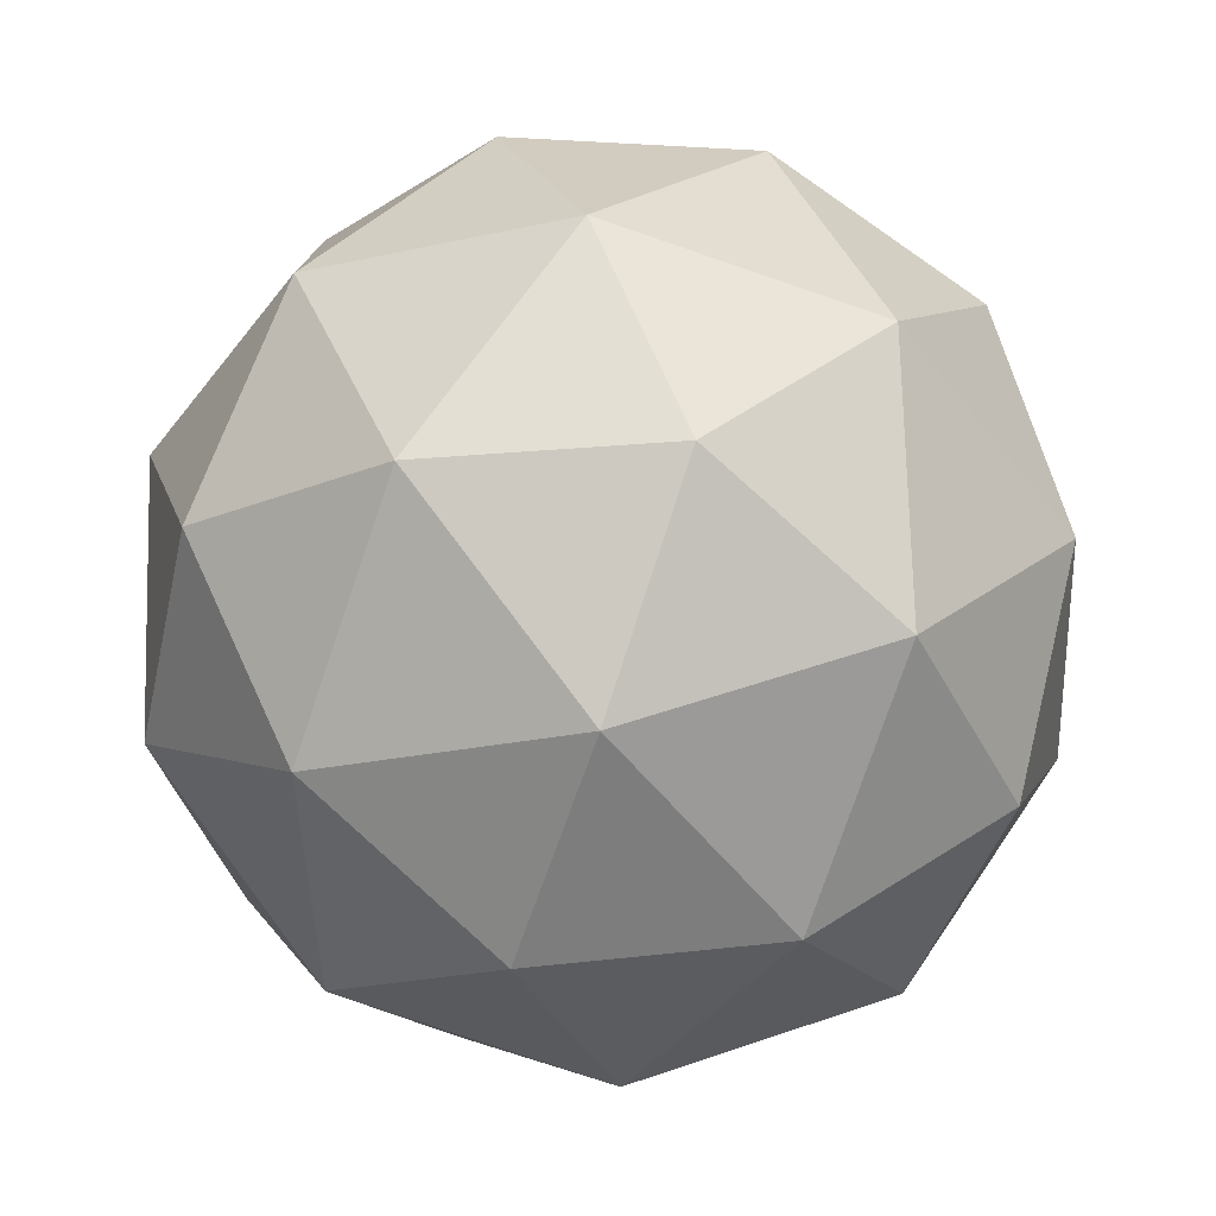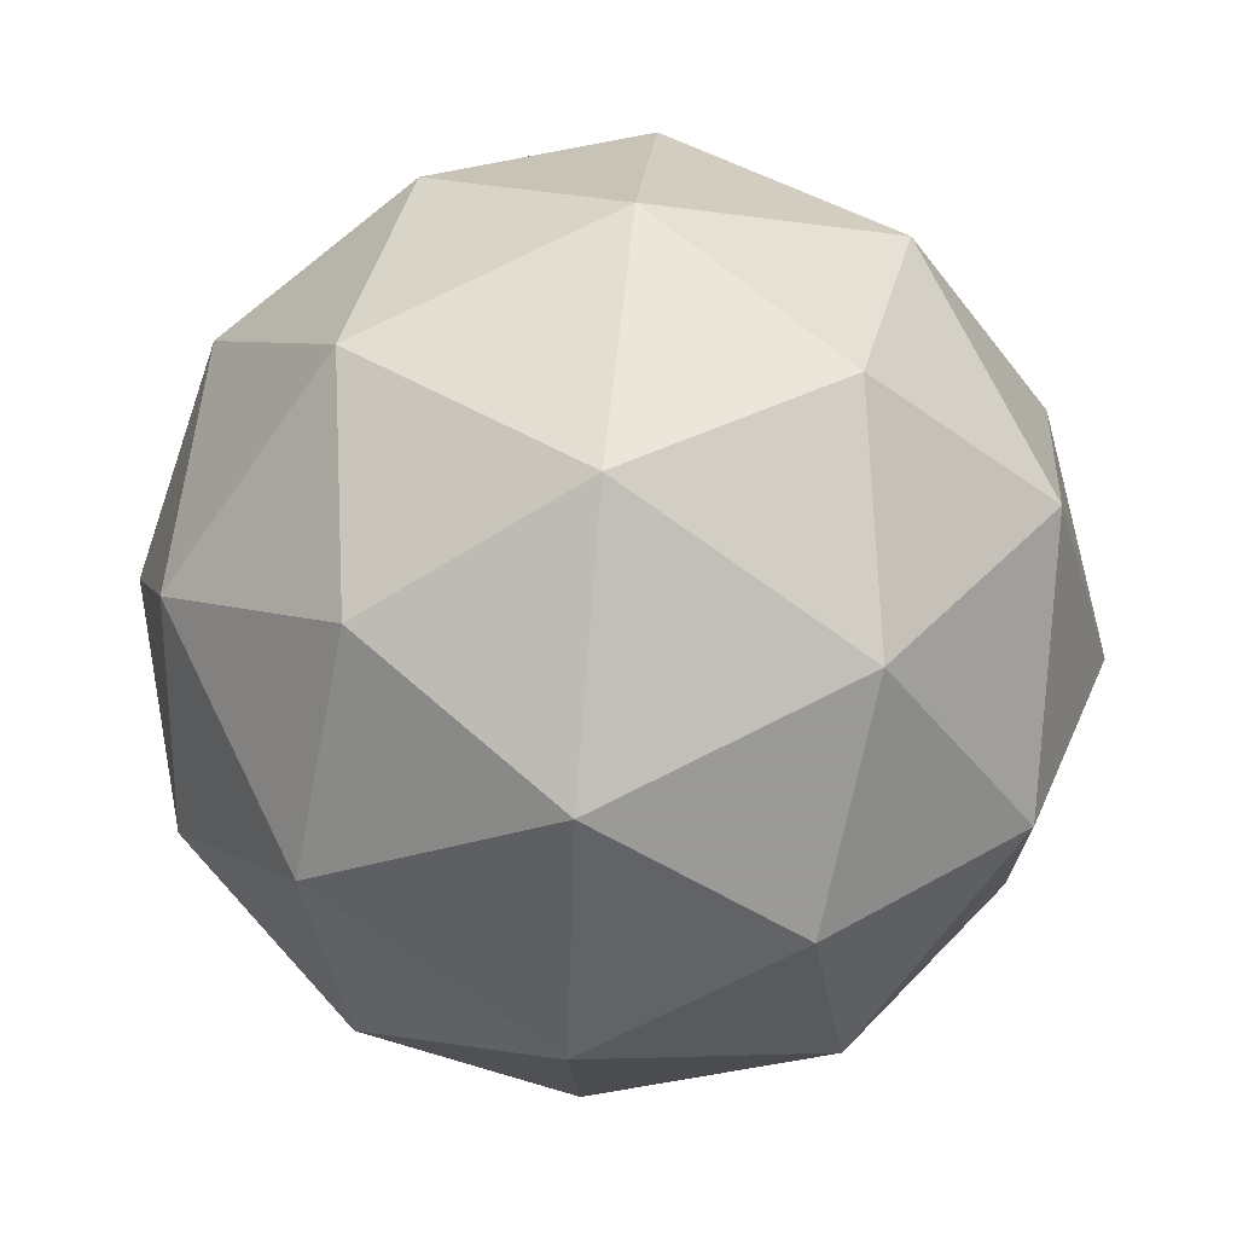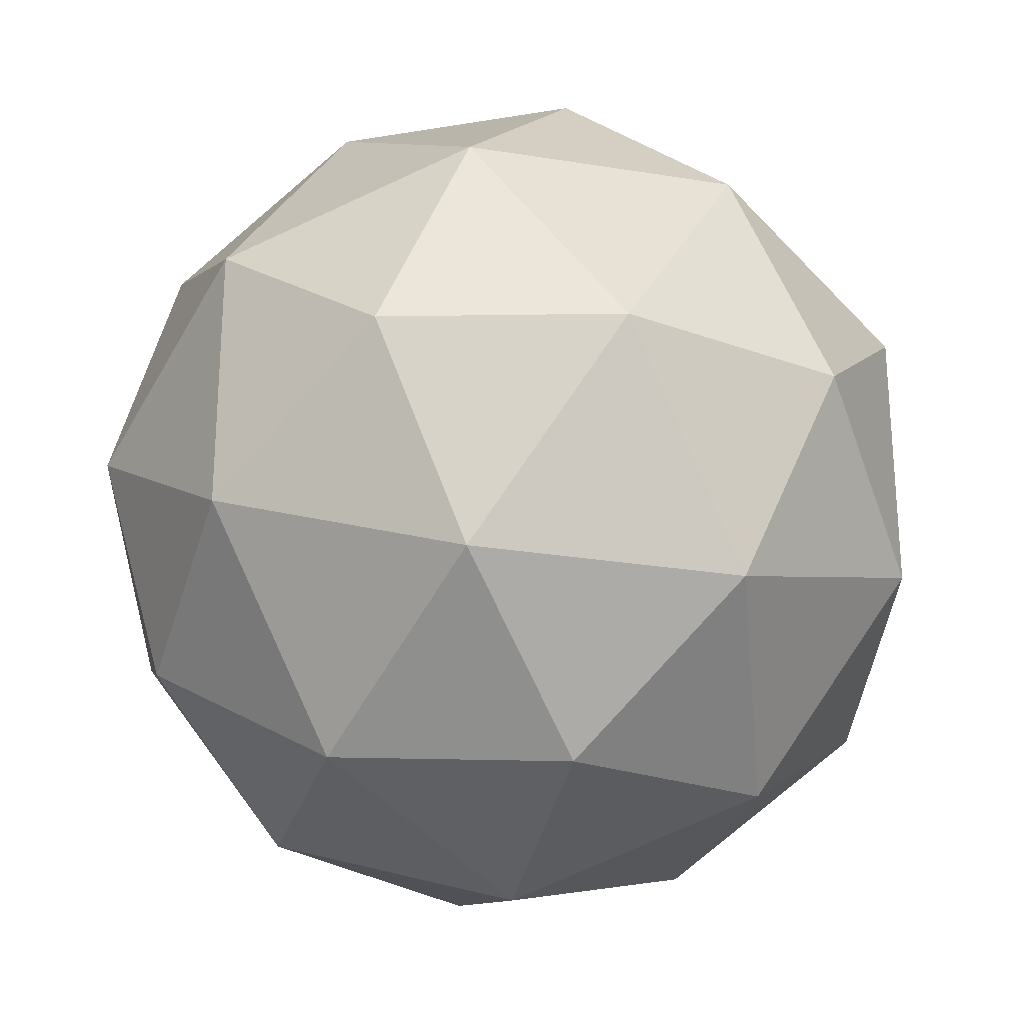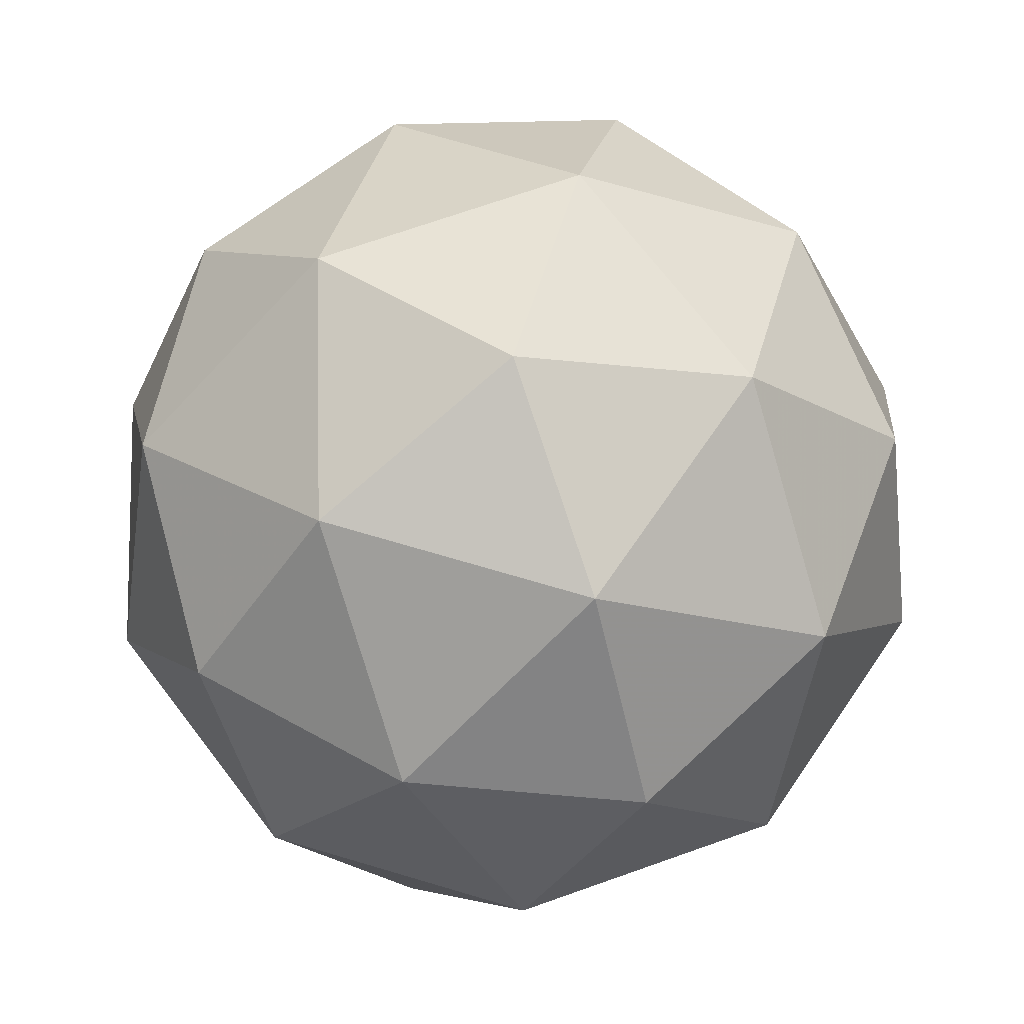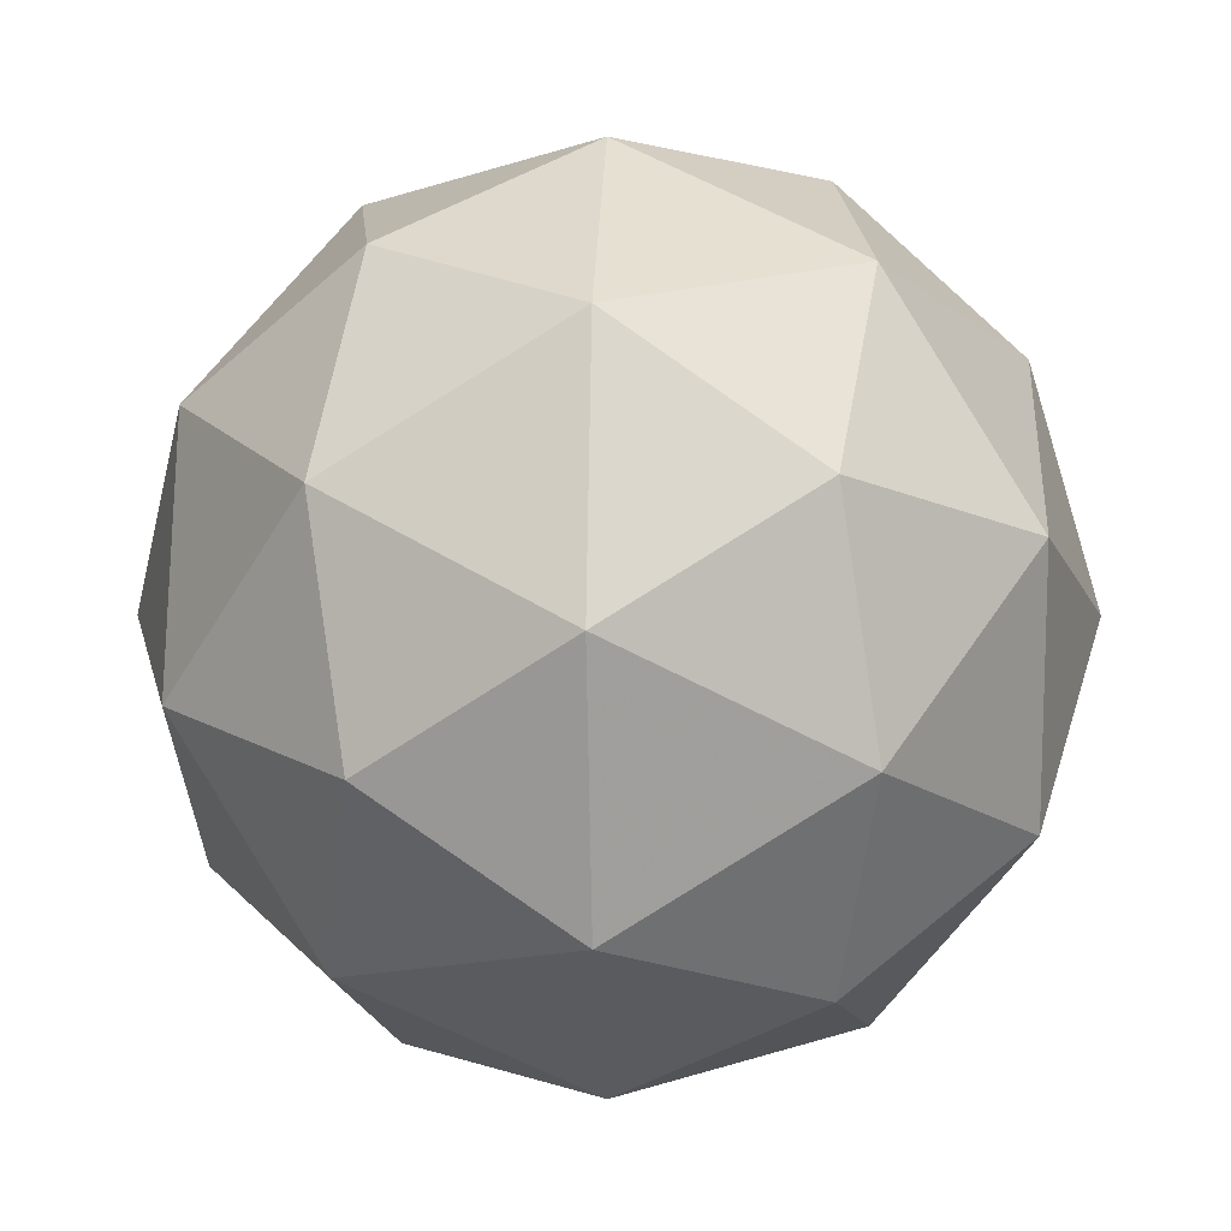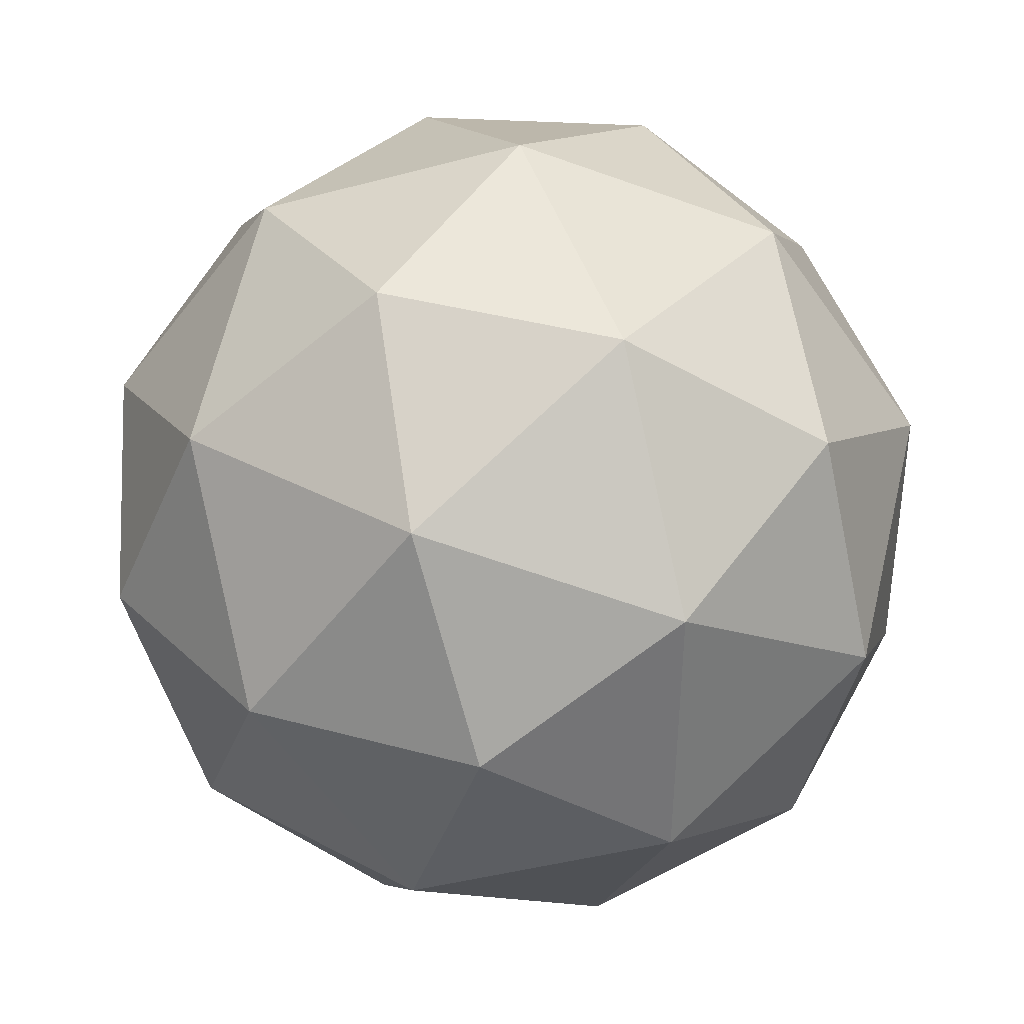
<metadata>
{"format":"obj","ext":"obj","renderer":"f3d","projection":"perspective","resolution":1024,"background":"white","views":[{"elev":78.2,"azim":-47.2,"up":"+Y"},{"elev":29.0,"azim":-95.6,"up":"+Z"},{"elev":-3.0,"azim":30.8,"up":"+Y"},{"elev":45.5,"azim":152.1,"up":"+Z"},{"elev":65.5,"azim":80.8,"up":"+Z"},{"elev":-46.3,"azim":-82.8,"up":"+Y"}]}
</metadata>
<code>
v 28.43 -9.363 -36.57
v 28.49 -9.42 -36.56
v 28.45 -9.409 -36.63
v 28.37 -9.395 -36.62
v 28.36 -9.396 -36.54
v 28.43 -9.411 -36.5
v 28.47 -9.487 -36.61
v 28.4 -9.471 -36.65
v 28.34 -9.463 -36.59
v 28.37 -9.473 -36.51
v 28.46 -9.488 -36.52
v 28.4 -9.52 -36.58
v 28.45 -9.376 -36.61
v 28.47 -9.382 -36.56
v 28.48 -9.41 -36.6
v 28.47 -9.411 -36.52
v 28.43 -9.378 -36.53
v 28.4 -9.368 -36.6
v 28.41 -9.395 -36.64
v 28.39 -9.369 -36.55
v 28.36 -9.387 -36.58
v 28.39 -9.397 -36.51
v 28.48 -9.456 -36.54
v 28.45 -9.451 -36.5
v 28.47 -9.449 -36.63
v 28.49 -9.455 -36.58
v 28.38 -9.432 -36.64
v 28.43 -9.44 -36.65
v 28.34 -9.427 -36.56
v 28.35 -9.427 -36.61
v 28.4 -9.443 -36.49
v 28.36 -9.434 -36.52
v 28.47 -9.495 -36.56
v 28.44 -9.486 -36.63
v 28.36 -9.472 -36.62
v 28.35 -9.473 -36.54
v 28.42 -9.488 -36.51
v 28.44 -9.514 -36.59
v 28.43 -9.515 -36.55
v 28.4 -9.505 -36.62
v 28.36 -9.5 -36.58
v 28.38 -9.506 -36.54
f 1 14 13
f 2 14 16
f 1 13 18
f 1 18 20
f 1 20 17
f 2 16 23
f 3 15 25
f 4 19 27
f 5 21 29
f 6 22 31
f 2 23 26
f 3 25 28
f 4 27 30
f 5 29 32
f 6 31 24
f 7 33 38
f 8 34 40
f 9 35 41
f 10 36 42
f 11 37 39
f 39 42 12
f 39 37 42
f 37 10 42
f 42 41 12
f 42 36 41
f 36 9 41
f 41 40 12
f 41 35 40
f 35 8 40
f 40 38 12
f 40 34 38
f 34 7 38
f 38 39 12
f 38 33 39
f 33 11 39
f 24 37 11
f 24 31 37
f 31 10 37
f 32 36 10
f 32 29 36
f 29 9 36
f 30 35 9
f 30 27 35
f 27 8 35
f 28 34 8
f 28 25 34
f 25 7 34
f 26 33 7
f 26 23 33
f 23 11 33
f 31 32 10
f 31 22 32
f 22 5 32
f 29 30 9
f 29 21 30
f 21 4 30
f 27 28 8
f 27 19 28
f 19 3 28
f 25 26 7
f 25 15 26
f 15 2 26
f 23 24 11
f 23 16 24
f 16 6 24
f 17 22 6
f 17 20 22
f 20 5 22
f 20 21 5
f 20 18 21
f 18 4 21
f 18 19 4
f 18 13 19
f 13 3 19
f 16 17 6
f 16 14 17
f 14 1 17
f 13 15 3
f 13 14 15
f 14 2 15

</code>
